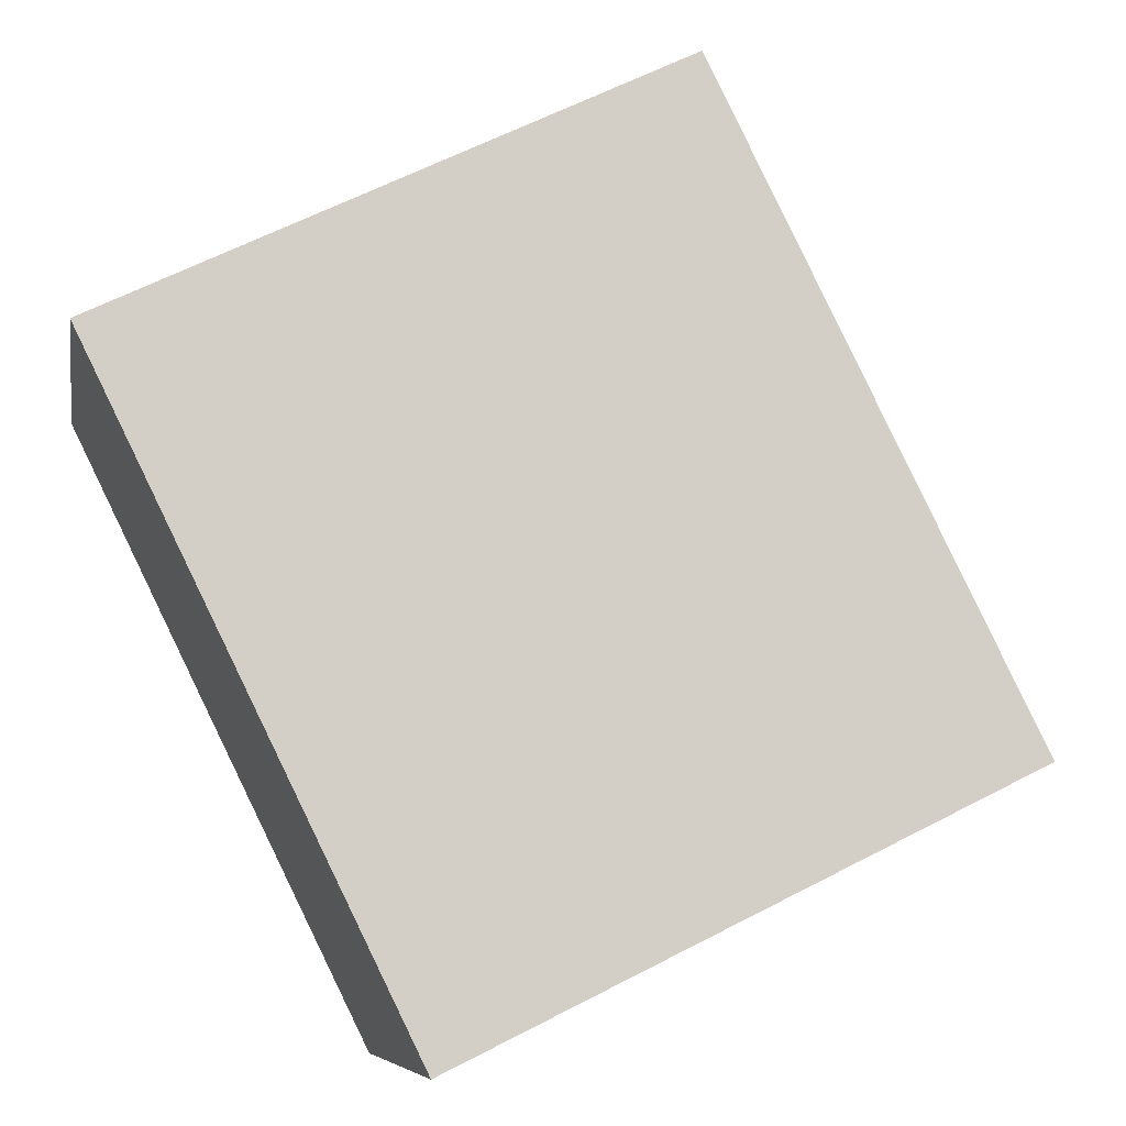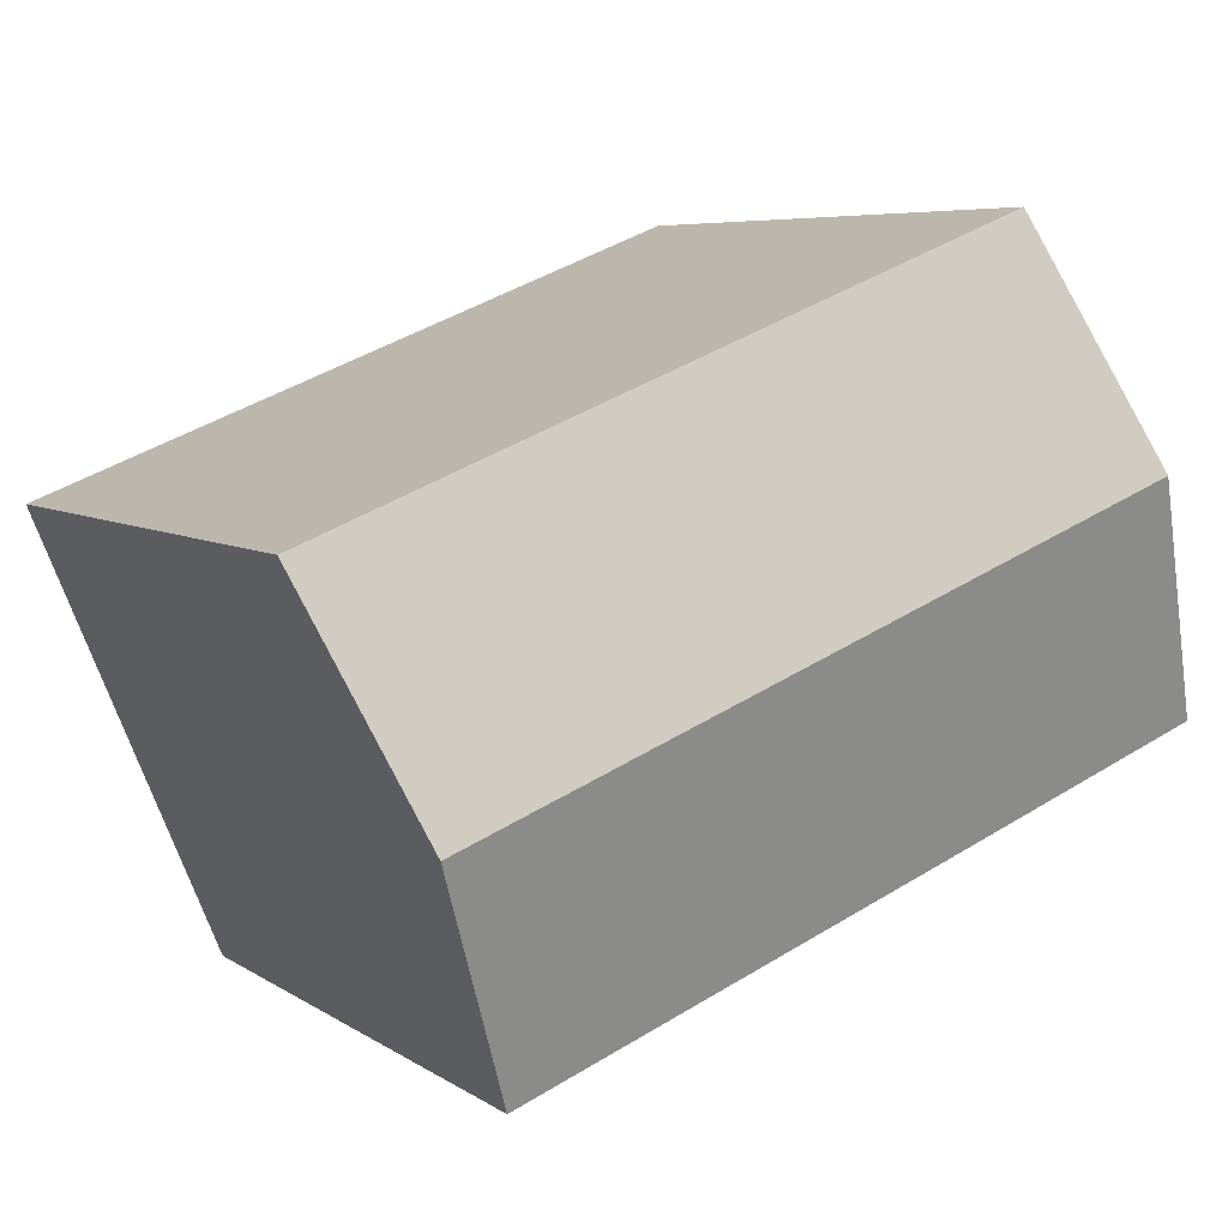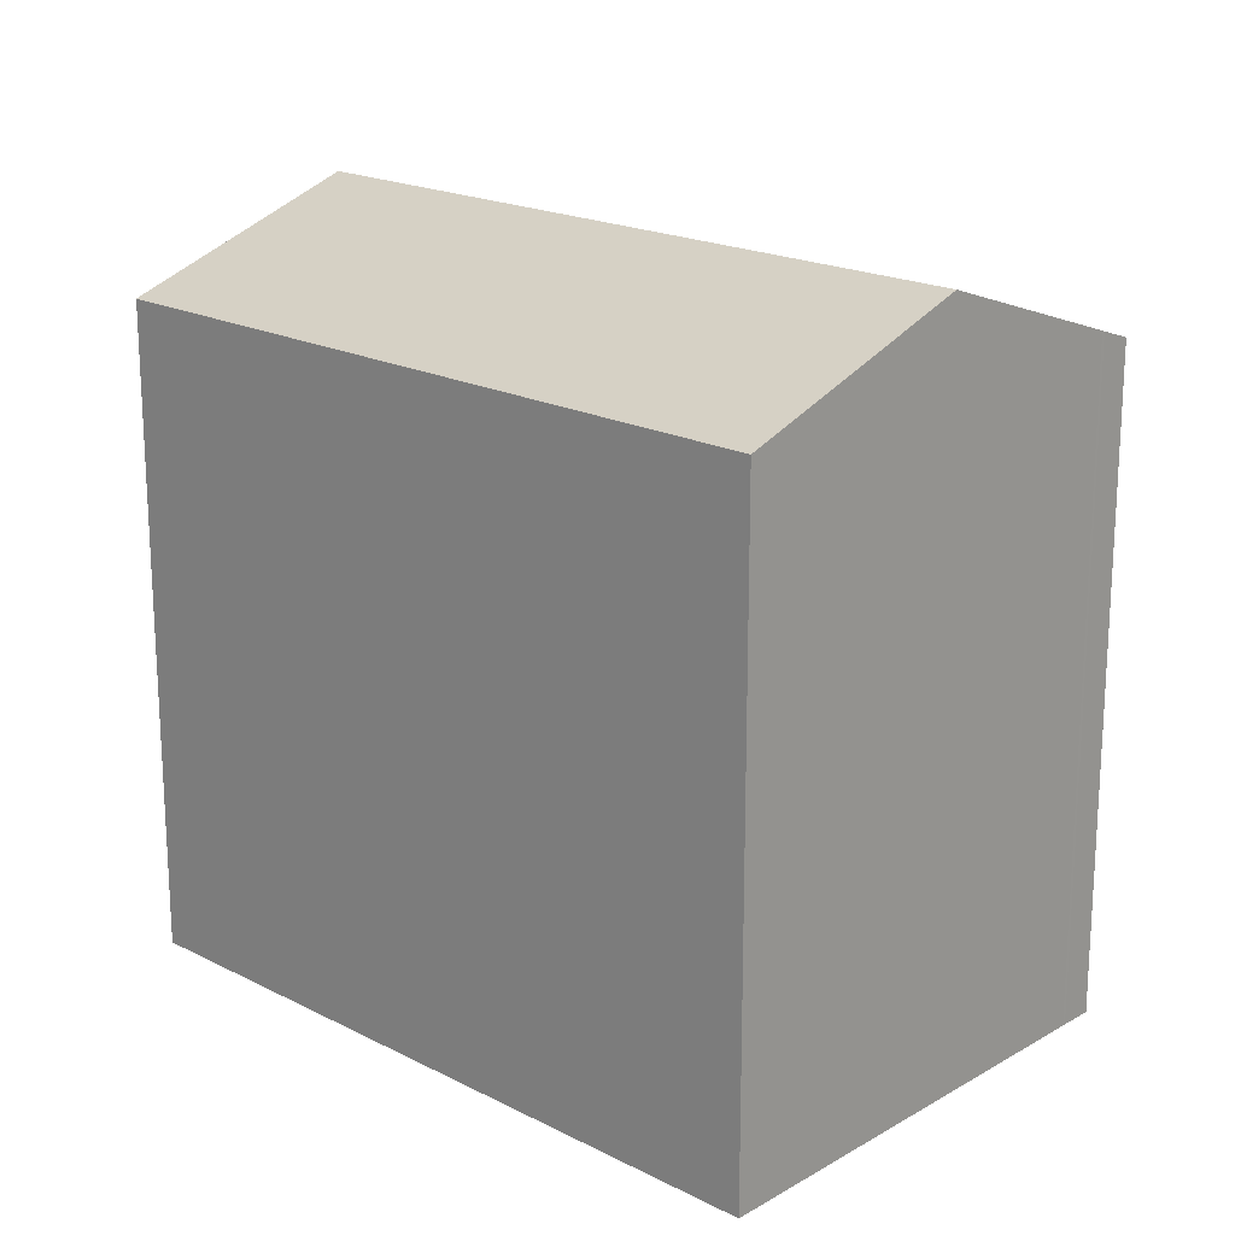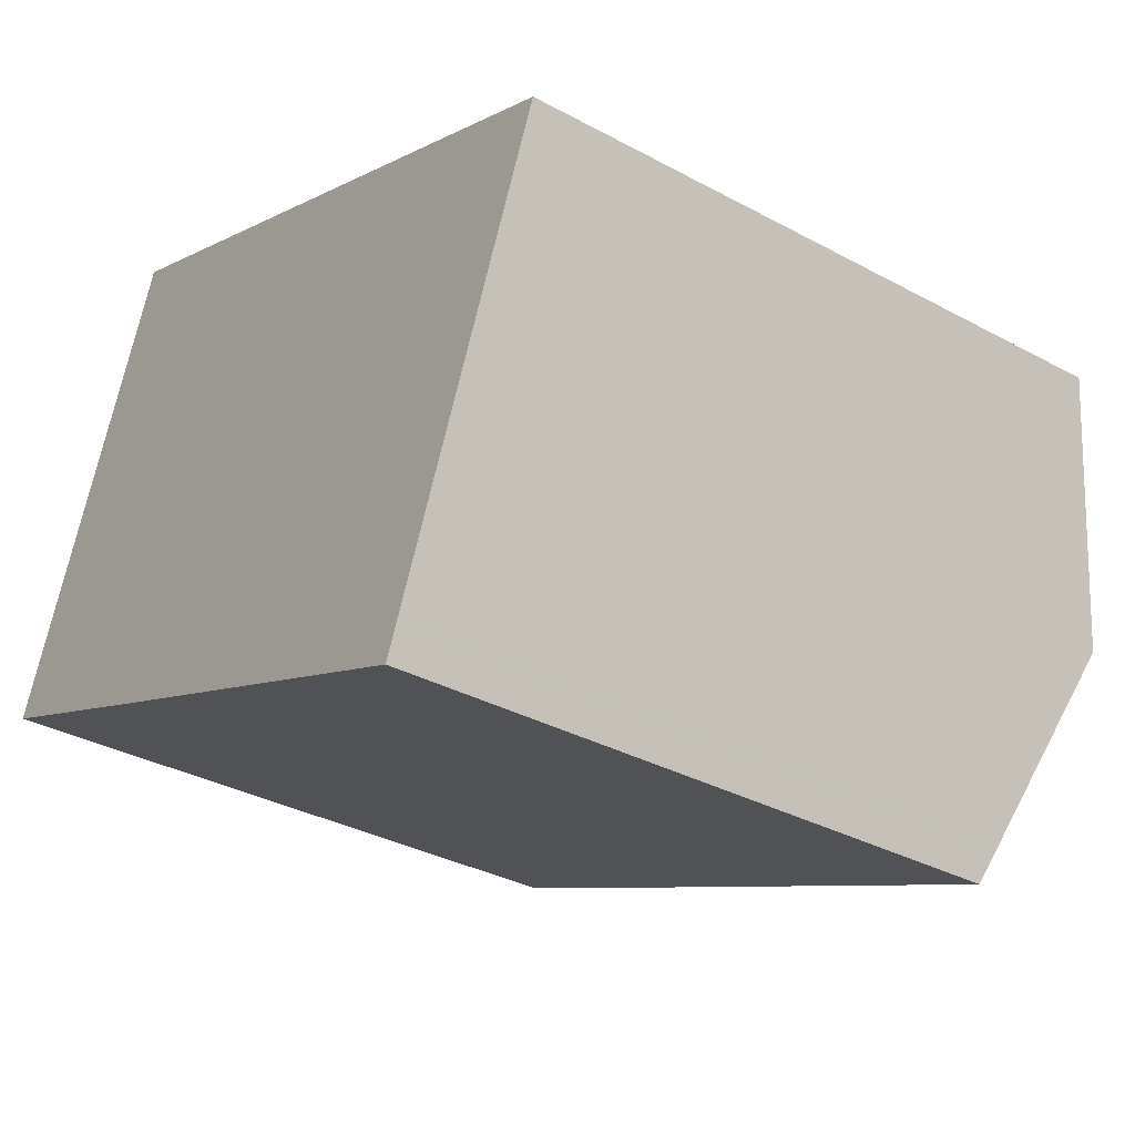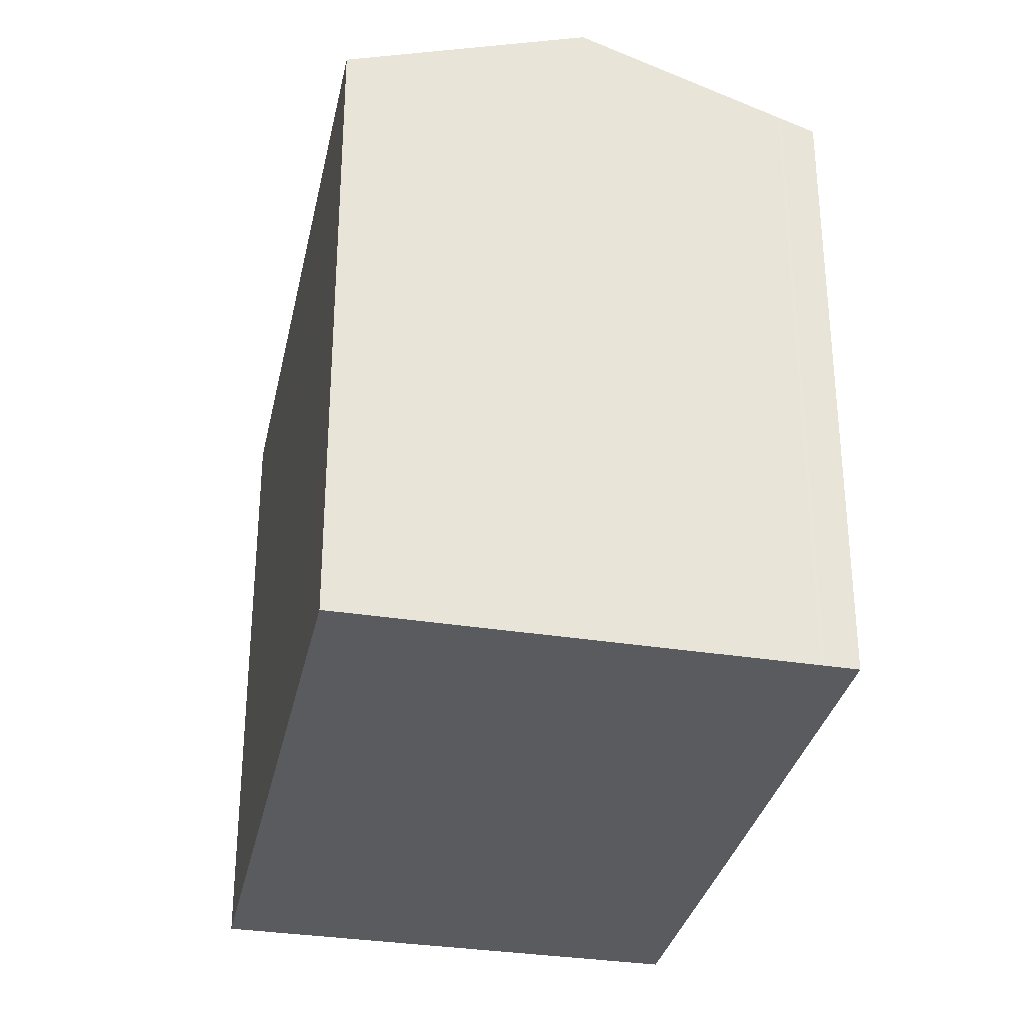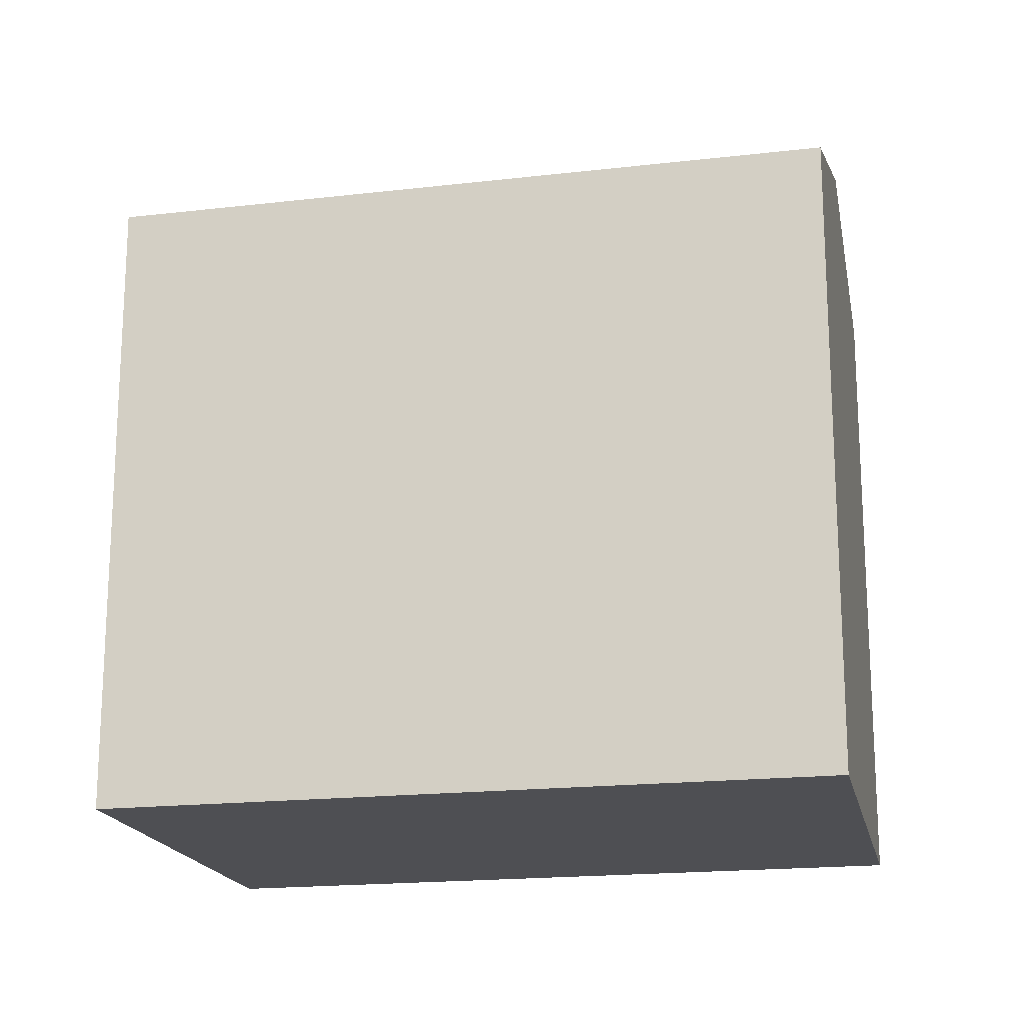
<metadata>
{"format":"obj","ext":"obj","renderer":"f3d","projection":"perspective","resolution":1024,"background":"white","views":[{"elev":61.8,"azim":62.1,"up":"+Z"},{"elev":6.1,"azim":151.6,"up":"+Z"},{"elev":19.2,"azim":65.4,"up":"+Y"},{"elev":-33.4,"azim":53.4,"up":"+Z"},{"elev":-32.1,"azim":99.9,"up":"+Y"},{"elev":-18.2,"azim":-145.7,"up":"+Y"}]}
</metadata>
<code>
v  0.314 16.86 0.752
v  6.24 16.58 -2.474
v  0 16.59 1.016e-15
v  0.378 16.91 0.906
v  2.47 18.72 5.924
v  20.26 18.72 -1.092
v  7.936 16.58 -3.141
v  8.163 16.58 -3.23
v  10.21 16.58 -4.037
v  10.38 16.58 -4.104
v  18.16 16.91 -6.118
v  17.79 16.59 -7.016
v  18.13 16.88 -6.199
v  4.941 16.59 11.85
v  19.59 16.59 6.069
v  22.73 16.59 4.829
v  17.79 4.296e-16 -7.016
v  0 0 0
v  7.936 1.923e-16 -3.141
v  10.21 2.472e-16 -4.037
v  10.38 2.513e-16 -4.104
v  8.163 1.978e-16 -3.23
v  6.24 1.515e-16 -2.474
v  2.47 -3.627e-16 5.924
v  4.941 -7.255e-16 11.85
v  0.378 -5.548e-17 0.906
v  0.314 -4.605e-17 0.752
v  19.59 -3.716e-16 6.069
v  22.73 -2.957e-16 4.829
v  18.13 3.796e-16 -6.199
v  18.16 3.746e-16 -6.118
v  20.26 6.687e-17 -1.092
g defaultobject
f 1 2 3
f 2 1 4
f 2 4 5
f 2 5 6
f 2 6 7
f 7 6 8
f 8 6 9
f 9 6 10
f 10 6 11
f 10 11 12
f 12 11 13
f 14 6 5
f 6 14 15
f 6 15 16
f 17 10 12
f 10 17 9
f 9 17 8
f 8 17 7
f 7 17 2
f 2 17 3
f 3 17 18
f 18 17 19
f 19 17 20
f 20 17 21
f 19 20 22
f 18 19 23
f 4 14 5
f 14 4 1
f 14 1 3
f 14 3 18
f 14 18 24
f 14 24 25
f 24 18 26
f 26 18 27
f 25 15 14
f 15 25 16
f 16 25 28
f 16 28 29
f 30 12 13
f 12 30 17
f 29 6 16
f 6 29 11
f 11 29 31
f 31 29 32
f 31 13 11
f 13 31 30
f 28 32 29
f 32 28 25
f 32 25 31
f 31 25 30
f 30 25 17
f 17 25 21
f 21 25 20
f 20 25 22
f 22 25 24
f 22 24 19
f 19 24 23
f 23 24 27
f 23 27 18
f 27 24 26

</code>
